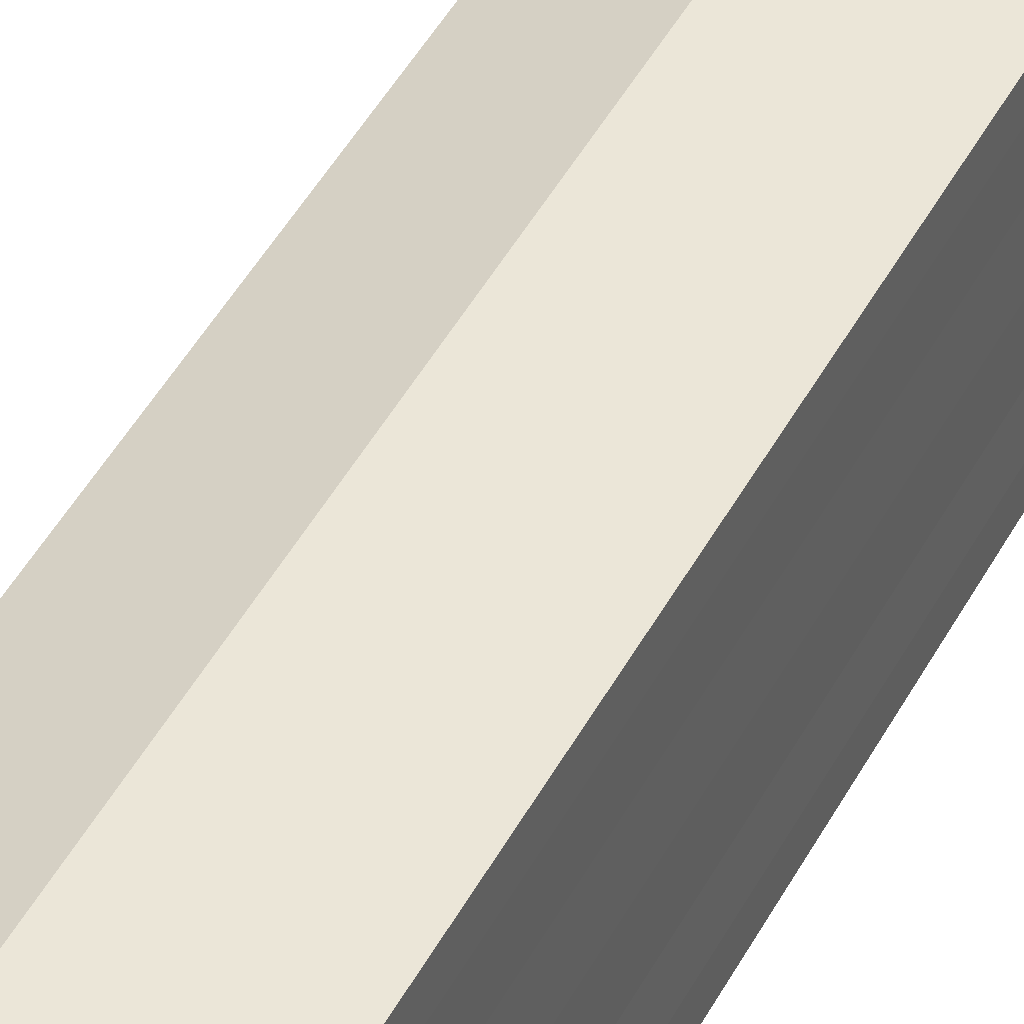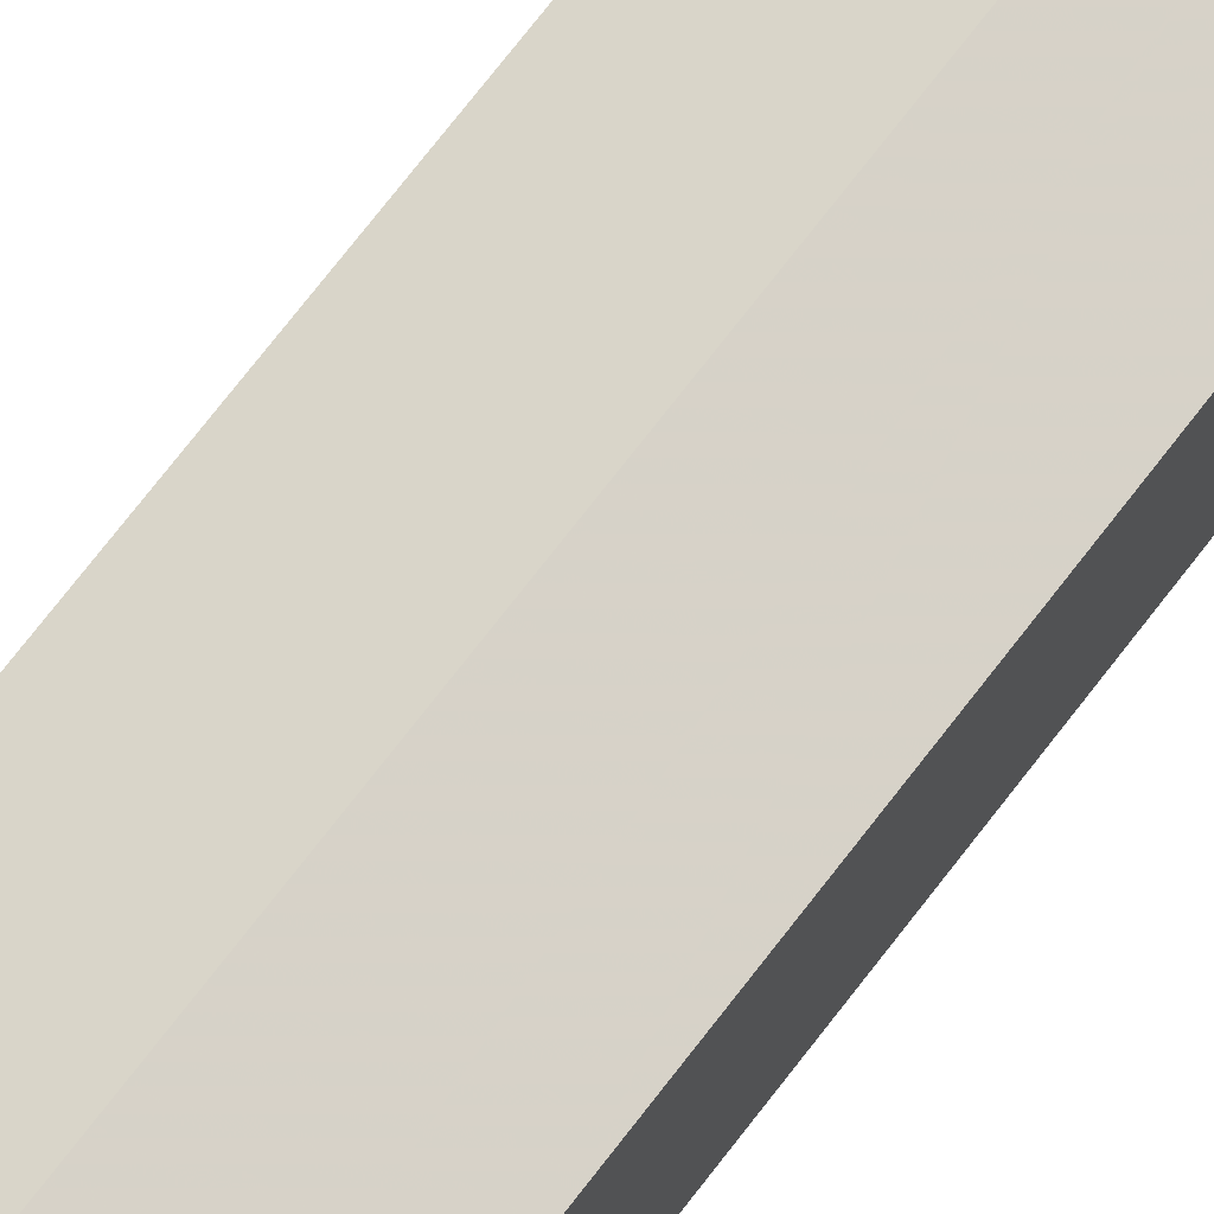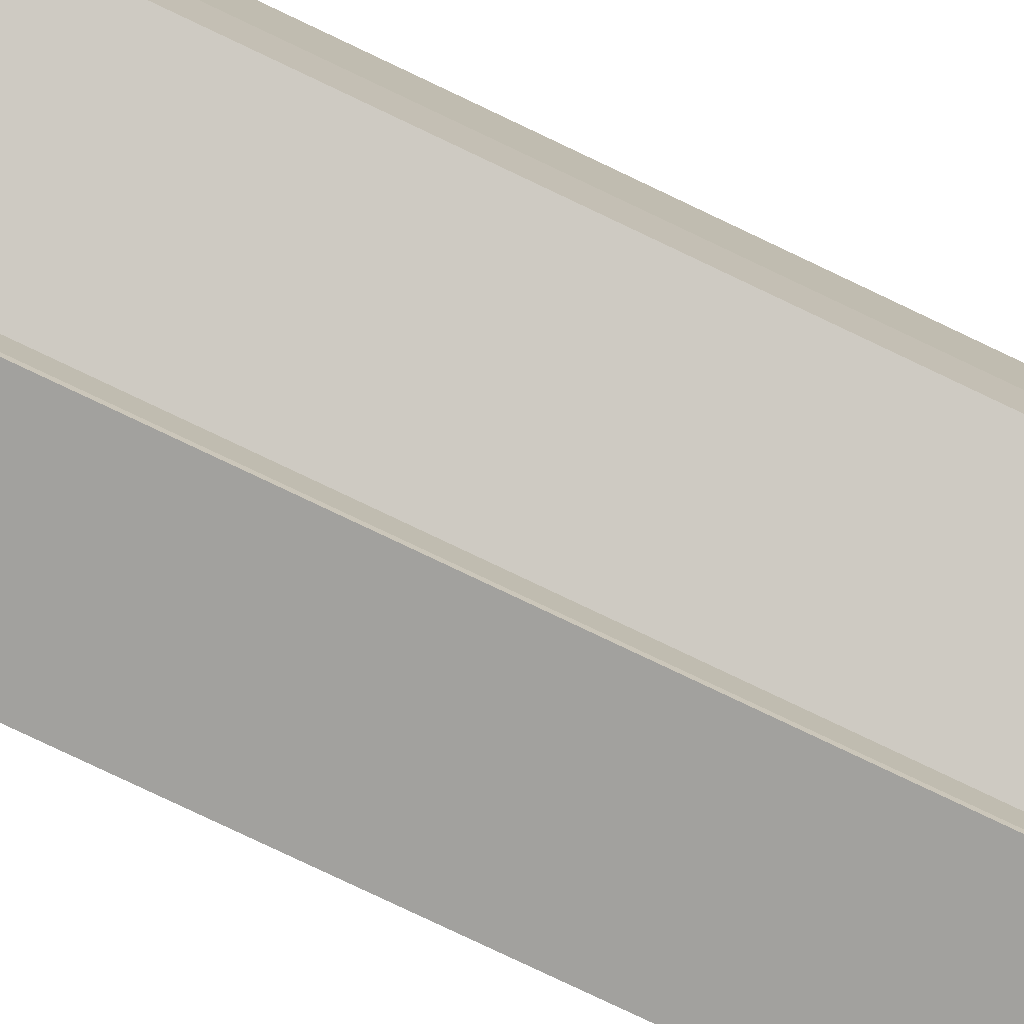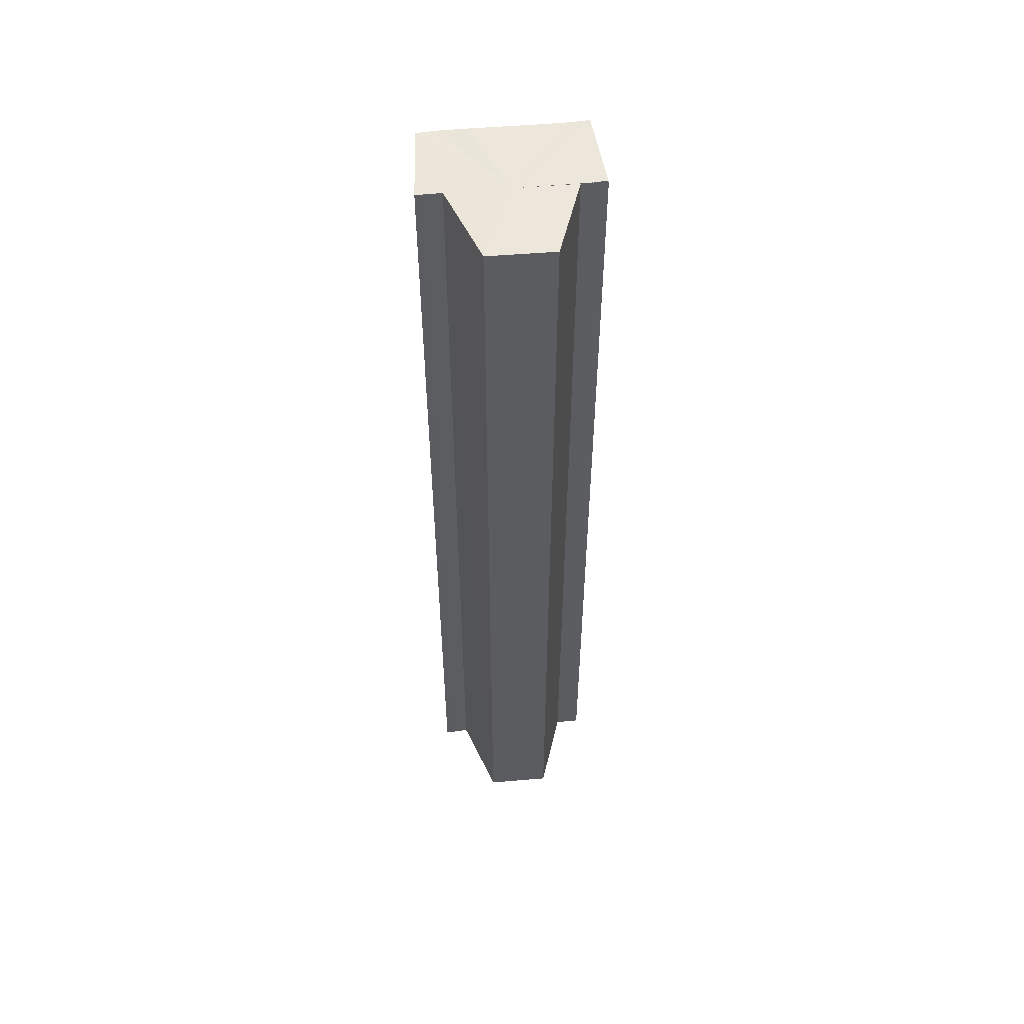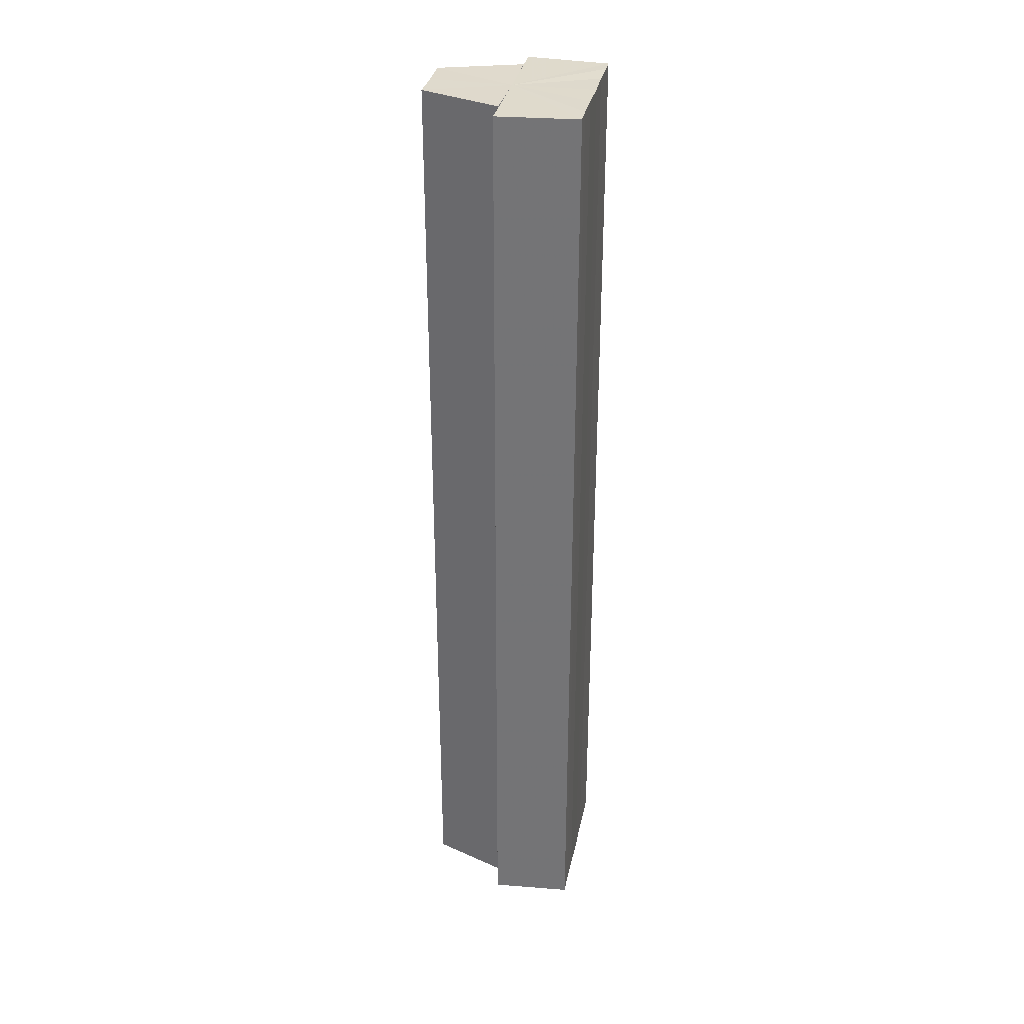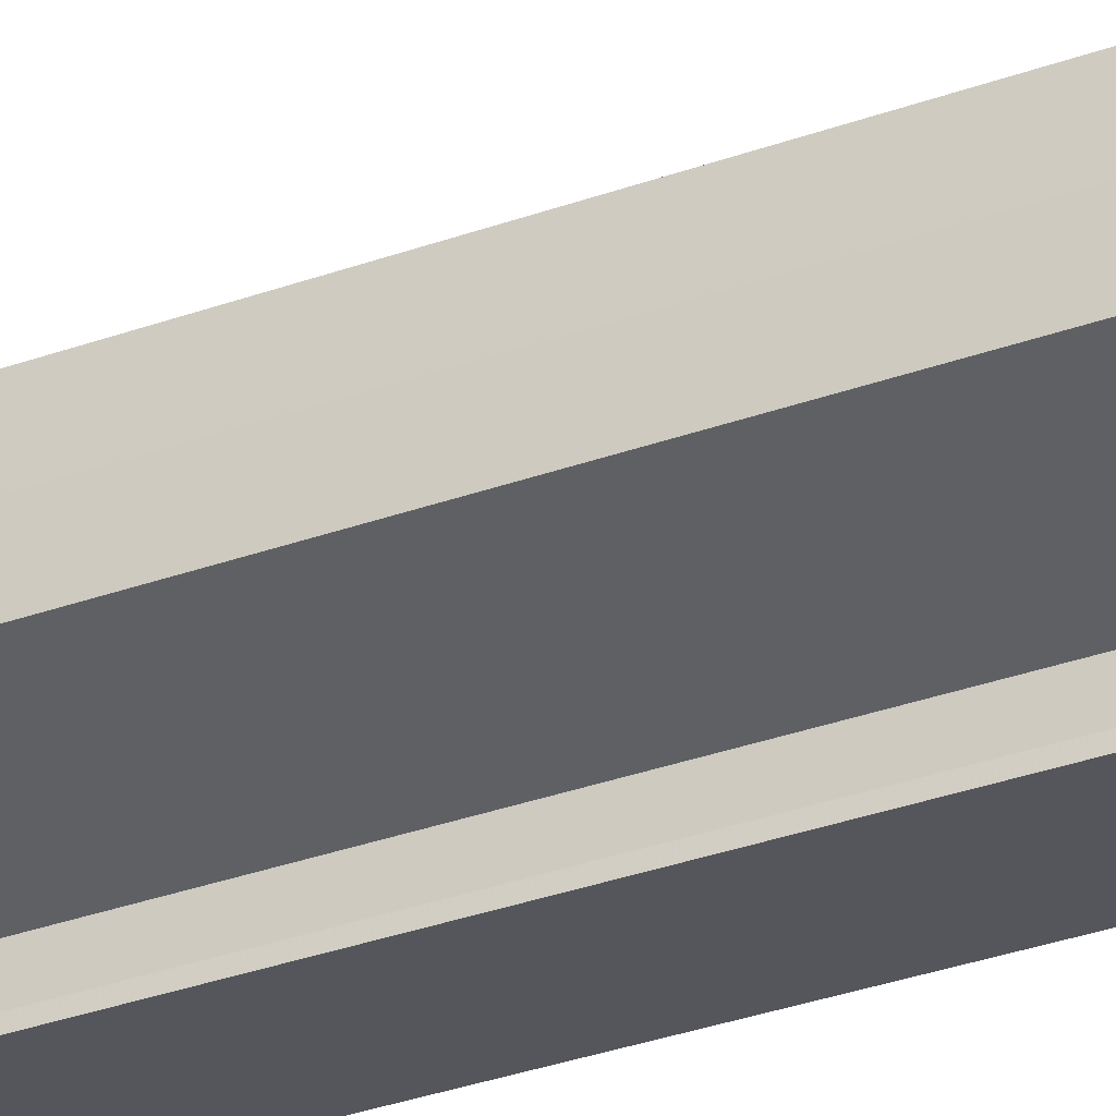
<metadata>
{"format":"obj","ext":"obj","renderer":"f3d","projection":"perspective","resolution":1024,"background":"white","views":[{"elev":42.2,"azim":25.2,"up":"+Z"},{"elev":75.5,"azim":37.9,"up":"+Z"},{"elev":-76.5,"azim":-115.7,"up":"+Z"},{"elev":54.0,"azim":-95.8,"up":"+Y"},{"elev":32.9,"azim":11.3,"up":"+Y"},{"elev":-30.9,"azim":-62.1,"up":"+Z"}]}
</metadata>
<code>
o 29795
v 2224 1871 16
v 2224 1871 15.99
v 2224 1871 16
v 2224 1871 15.99
v 2224 1871 15.99
v 2224 1871 15.99
v 2224 1871 15.99
v 2224 1871 16
v 2224 1871 16
v 2224 1871 16
v 2224 1871 16
v 2224 1871 16.01
v 2224 1871 16.01
v 2224 1871 16
v 2224 1871 16
v 2224 1871 16
v 2224 1871 16
v 2224 1871 16
v 2224 1871 16
v 2224 1871 15.99
v 2224 1871 15.99
v 2224 1871 15.99
v 2224 1871 15.99
v 2224 1871 15.99
v 2224 1871 15.99
v 2224 1871 16
v 2224 1871 15.99
v 2224 1871 15.99
v 2224 1871 15.99
v 2224 1871 15.99
v 2224 1871 15.99
v 2224 1871 15.99
v 2224 1871 15.99
v 2224 1871 16
v 2224 1871 16
v 2224 1871 16
v 2224 1871 16.01
v 2224 1871 16.01
v 2224 1871 16.01
v 2224 1871 16.01
v 2224 1871 16.01
v 2224 1871 16.01
v 2224 1871 16.01
v 2224 1871 16.01
v 2223 1871 15.99
v 2224 1871 15.99
v 2223 1871 16
v 2223 1871 16
v 2224 1871 16
v 2224 1871 16.01
v 2224 1871 16.01
v 2224 1871 16
v 2224 1871 16
v 2223 1871 16
v 2224 1871 16
v 2223 1871 16
v 2223 1871 16
v 2223 1871 15.99
v 2223 1871 16
v 2224 1871 15.99
v 2223 1871 15.99
v 2224 1871 15.99
v 2224 1871 15.99
v 2224 1871 15.99
v 2224 1871 15.99
v 2224 1871 15.99
v 2224 1871 15.99
v 2224 1871 15.99
v 2224 1871 15.99
v 2223 1871 15.99
v 2223 1871 16
v 2223 1871 15.99
v 2223 1871 16
v 2223 1871 16
v 2224 1871 16
v 2223 1871 16
v 2224 1871 16
v 2224 1871 16
v 2224 1871 15.99
v 2224 1871 16
v 2224 1871 15.99
v 2224 1871 16
v 2224 1871 15.99
v 2224 1871 15.99
v 2224 1871 16.01
v 2224 1871 15.99
v 2223 1871 15.99
v 2223 1871 16
v 2223 1871 16
v 2224 1871 16
f 1 2 3
f 2 4 5
f 4 6 7
f 8 1 9
f 10 8 11
f 12 10 13
f 13 14 15
f 15 16 17
f 17 18 19
f 19 20 21
f 21 22 23
f 23 24 25
f 26 24 27
f 26 28 24
f 29 28 30
f 31 32 29
f 26 27 33
f 26 33 34
f 26 34 35
f 26 35 36
f 26 36 37
f 38 37 39
f 40 41 38
f 26 37 42
f 43 42 44
f 26 45 46
f 26 47 45
f 26 48 47
f 26 49 48
f 50 51 43
f 52 50 43
f 53 50 52
f 54 53 55
f 56 57 54
f 58 59 56
f 60 61 58
f 62 63 64
f 65 63 66
f 63 67 66
f 66 67 68
f 69 70 68
f 70 71 72
f 71 73 74
f 73 75 76
f 77 78 79
f 77 80 78
f 77 79 81
f 77 82 80
f 77 81 83
f 77 83 84
f 77 85 82
f 77 44 85
f 77 86 87
f 77 87 88
f 77 88 89
f 77 89 90

</code>
